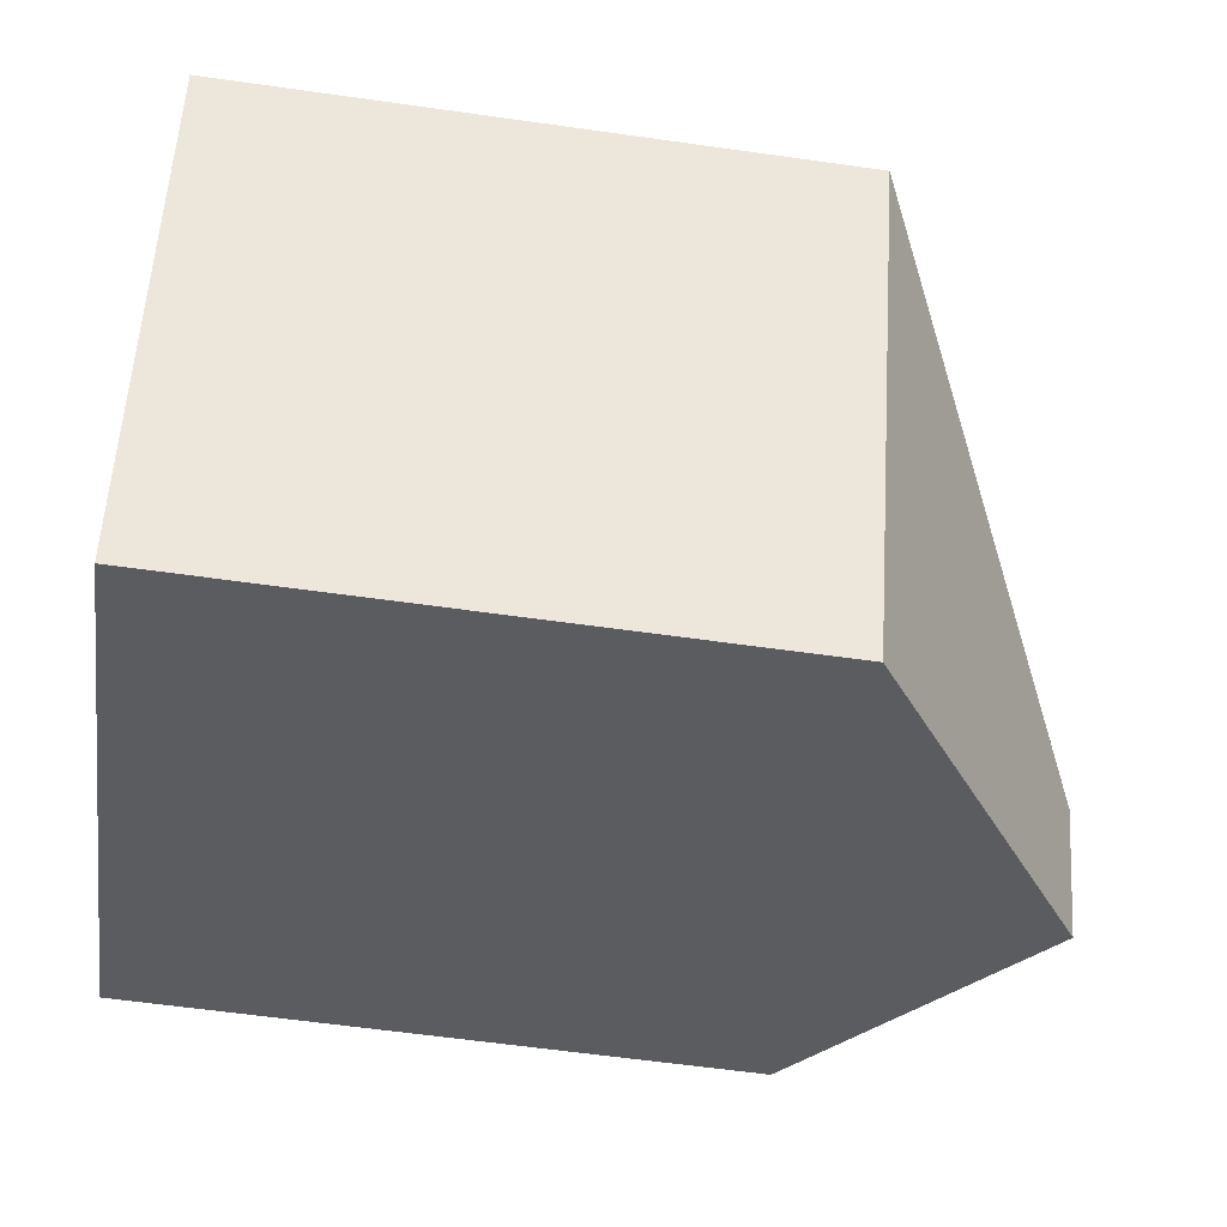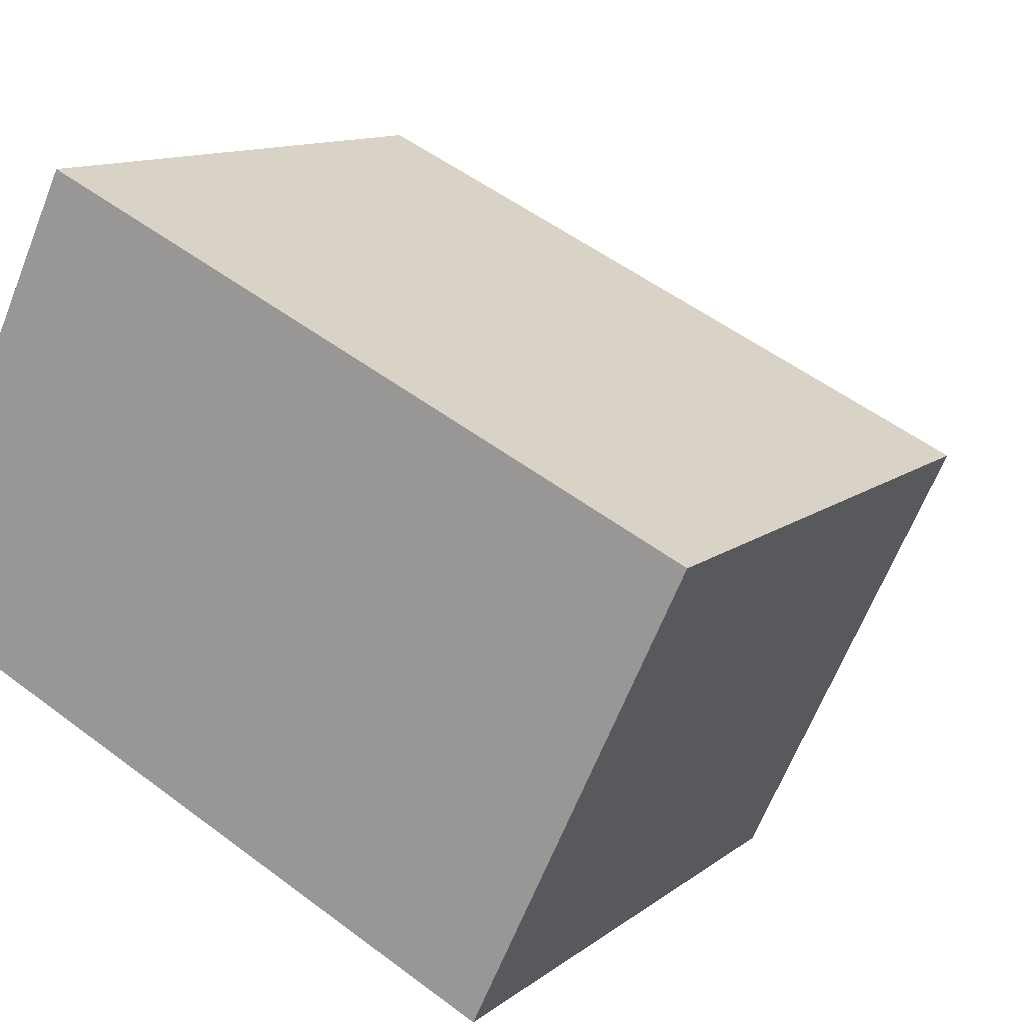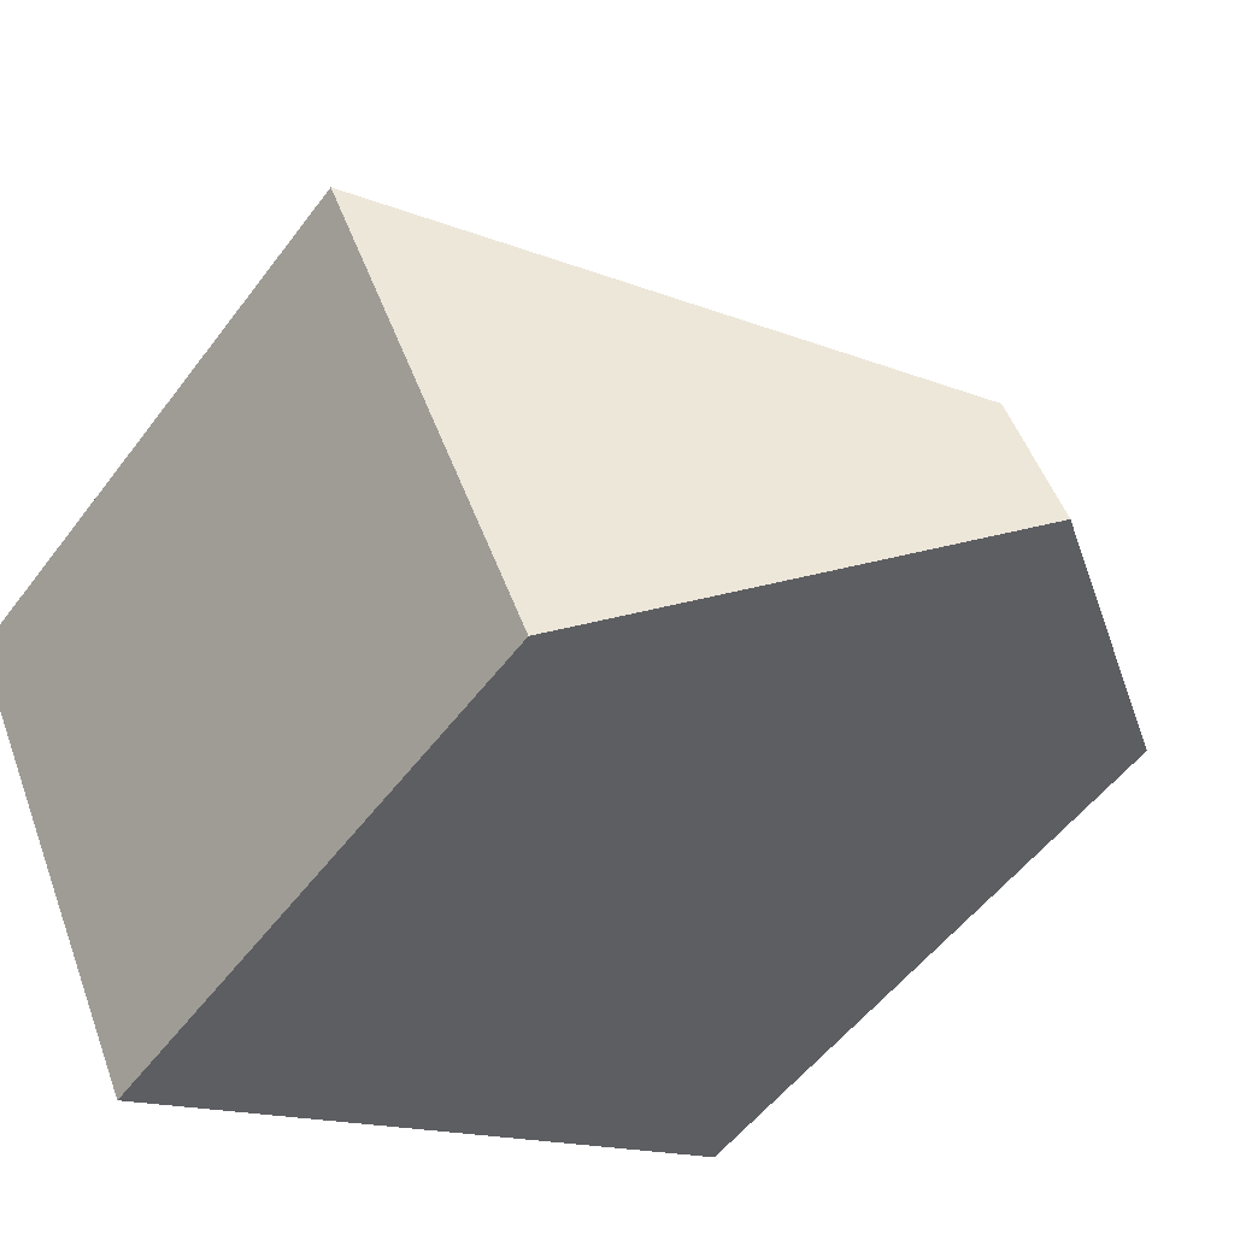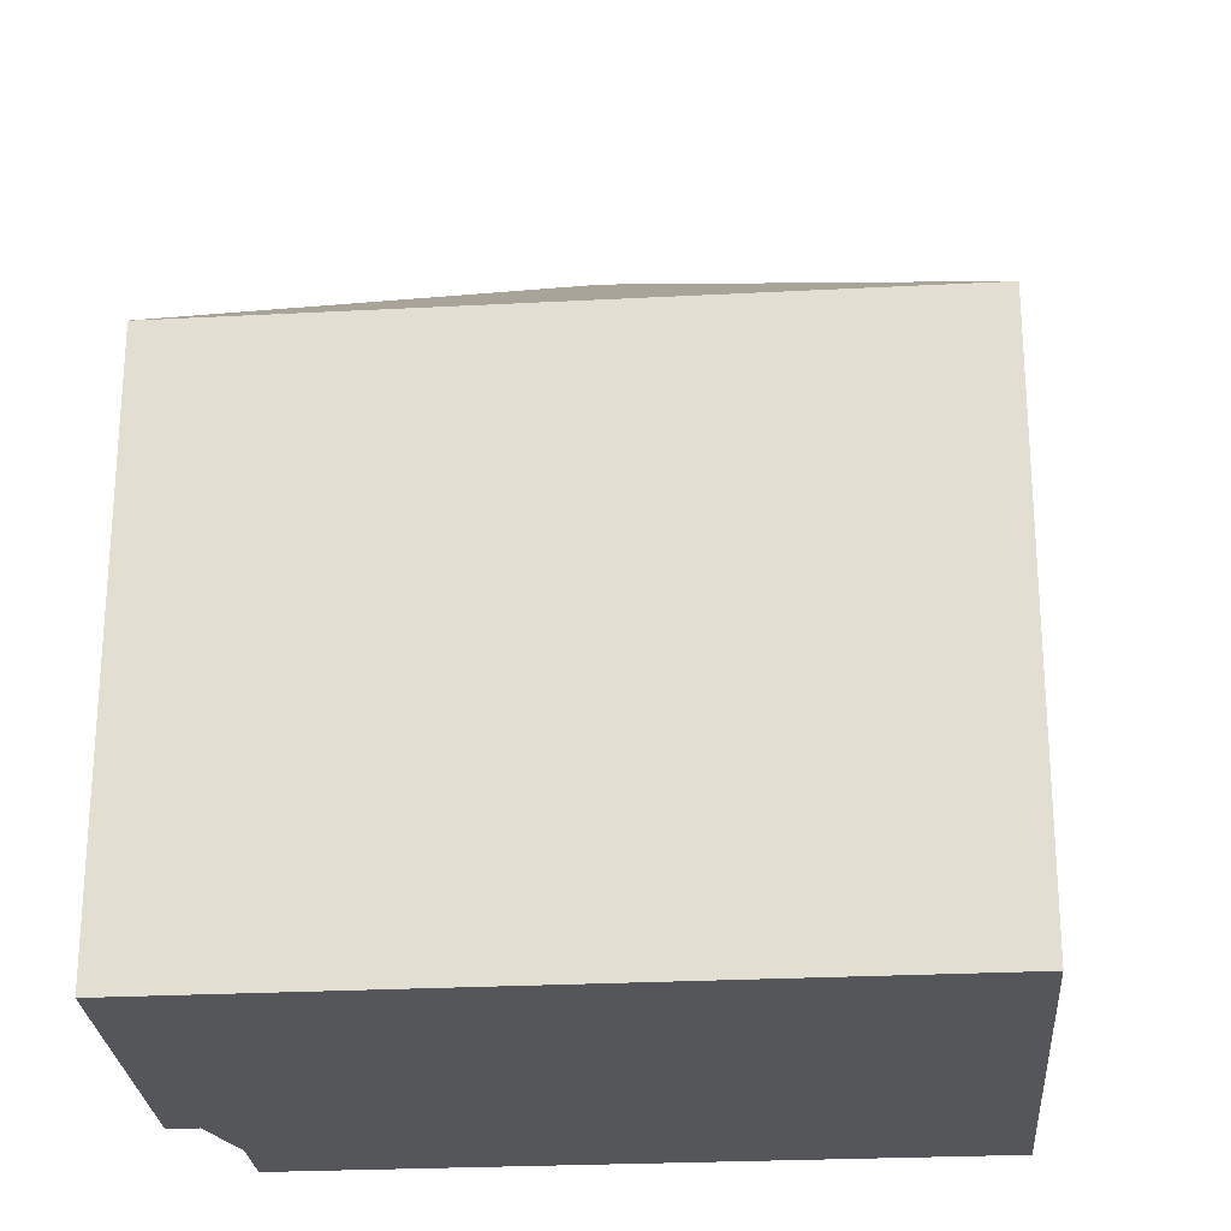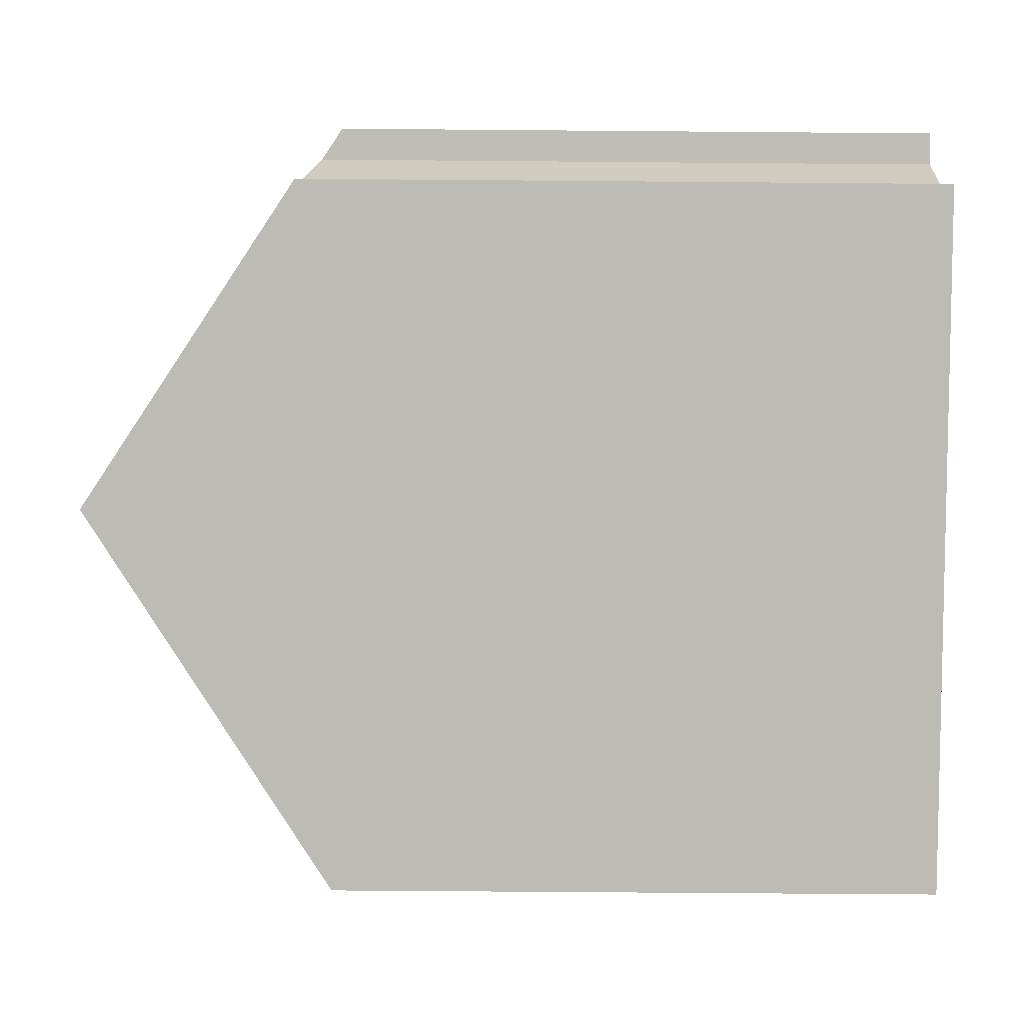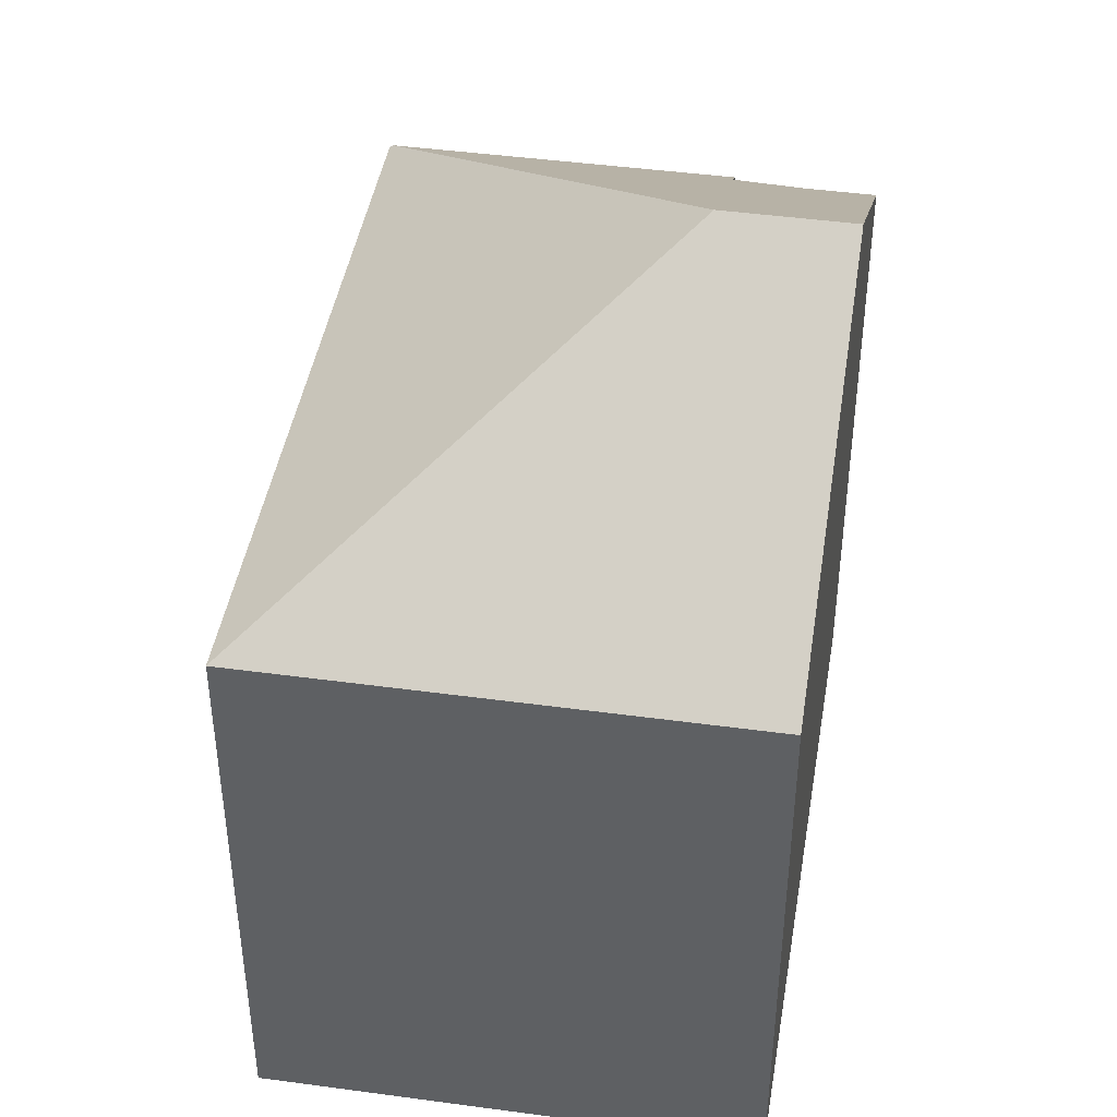
<metadata>
{"format":"obj","ext":"obj","renderer":"f3d","projection":"perspective","resolution":1024,"background":"white","views":[{"elev":-59.7,"azim":81.7,"up":"+Z"},{"elev":12.0,"azim":30.8,"up":"+Z"},{"elev":-53.6,"azim":144.0,"up":"+Z"},{"elev":-25.3,"azim":29.4,"up":"+Y"},{"elev":-59.6,"azim":-90.5,"up":"+Z"},{"elev":44.5,"azim":124.1,"up":"+Y"}]}
</metadata>
<code>
v  4.568 16.51 13.04
v  1.077 16.97 3.905
v  0.302 16.41 4.278
v  9.528 23.16 -0.45
v  0.836 17.41 1.812
v  0 17.42 1.067e-15
v  8.016 23.16 -3.674
v  4.62 16.43 13.14
v  23.32 16.43 4.621
v  17.41 16.43 -7.981
v  0 0 0
v  0.836 -1.11e-16 1.812
v  0.302 -2.62e-16 4.278
v  4.62 -8.049e-16 13.14
v  4.568 -7.984e-16 13.04
v  1.077 -2.391e-16 3.905
v  8.016 2.25e-16 -3.674
v  17.41 4.887e-16 -7.981
v  23.32 -2.83e-16 4.621
g defaultobject
f 1 2 3
f 2 1 4
f 2 4 5
f 5 4 6
f 6 4 7
f 8 4 1
f 4 8 9
f 10 4 9
f 4 10 7
f 11 5 6
f 5 11 12
f 13 1 3
f 1 13 8
f 8 13 14
f 14 13 15
f 12 2 5
f 2 12 16
f 16 3 2
f 3 16 13
f 10 6 7
f 6 10 11
f 11 10 17
f 17 10 18
f 14 9 8
f 9 14 19
f 19 10 9
f 10 19 18
f 15 19 14
f 19 15 13
f 19 13 16
f 19 16 12
f 19 12 11
f 19 11 17
f 19 17 18

</code>
